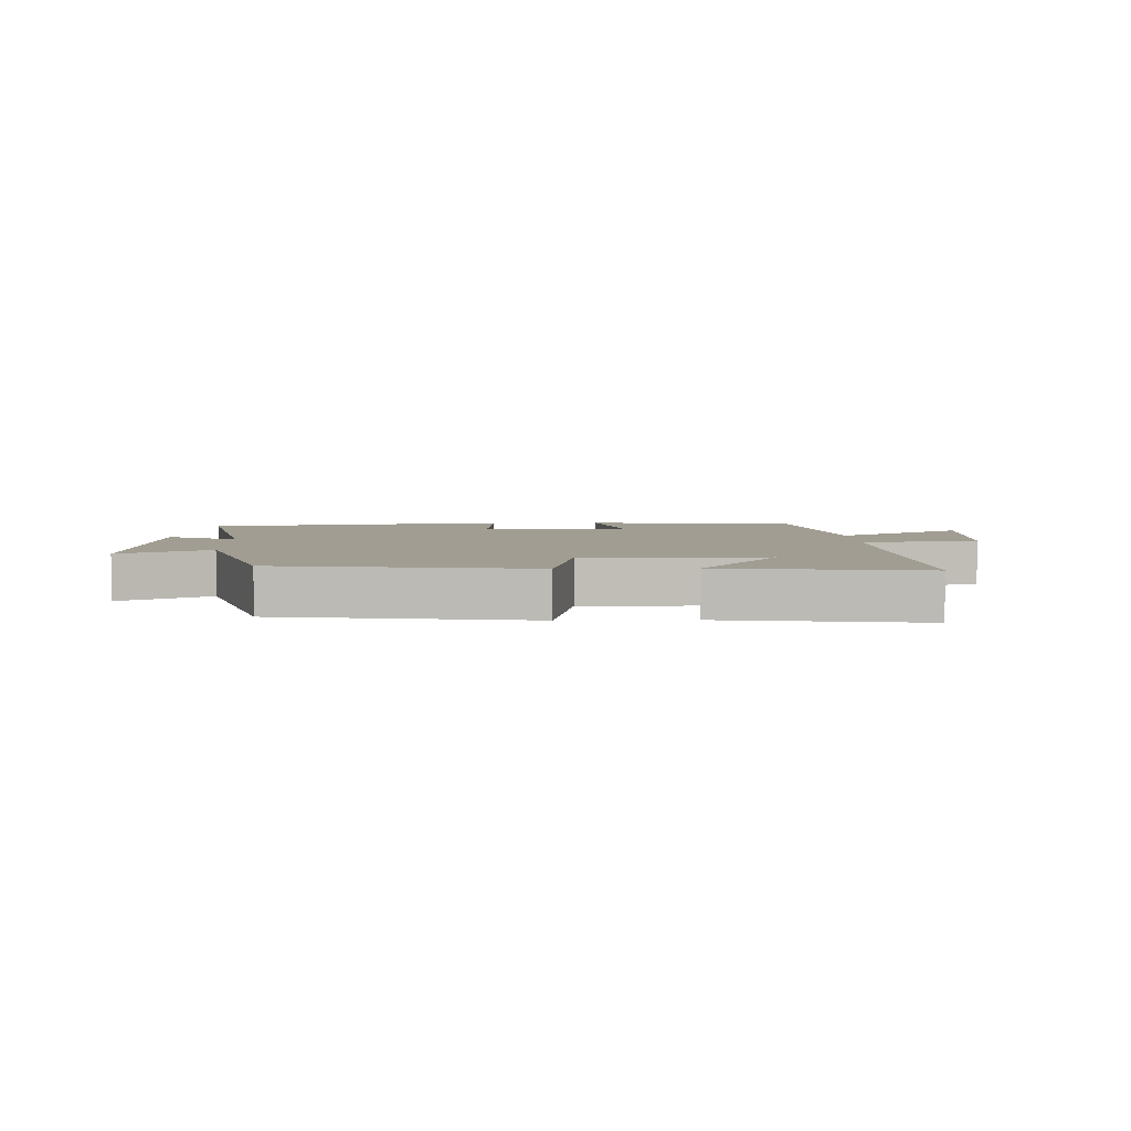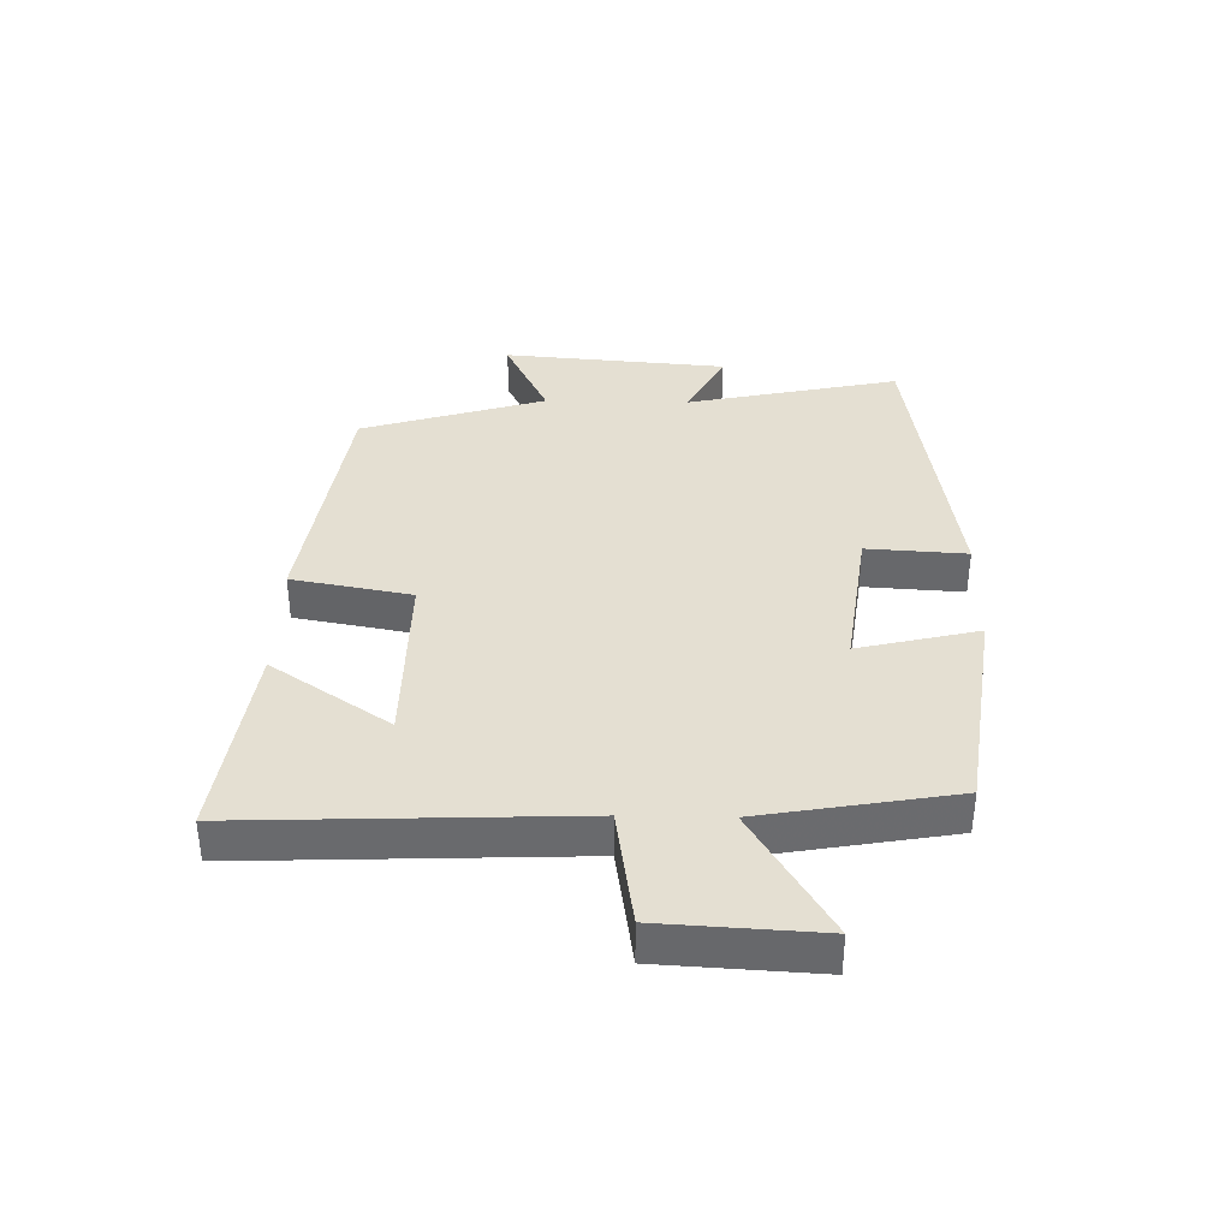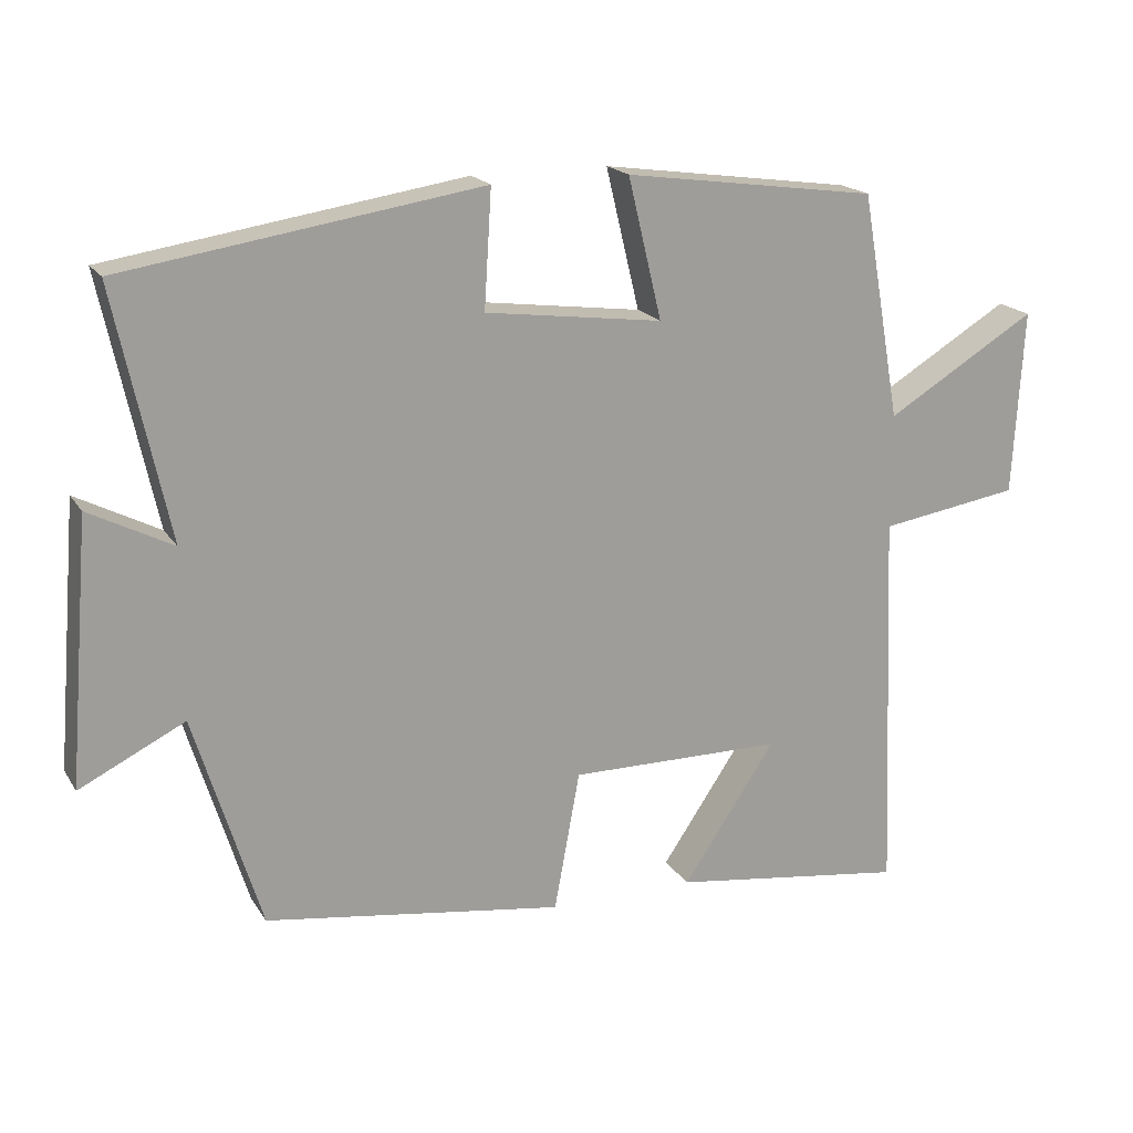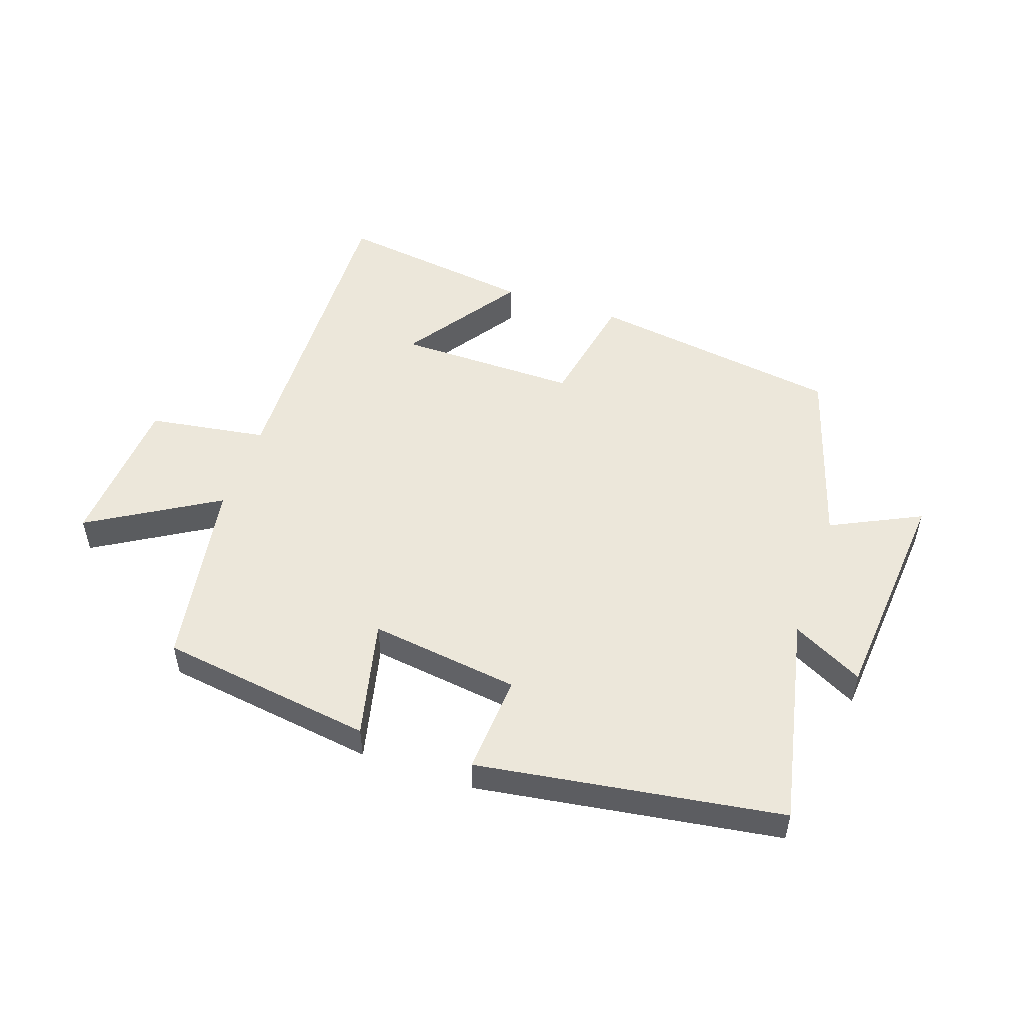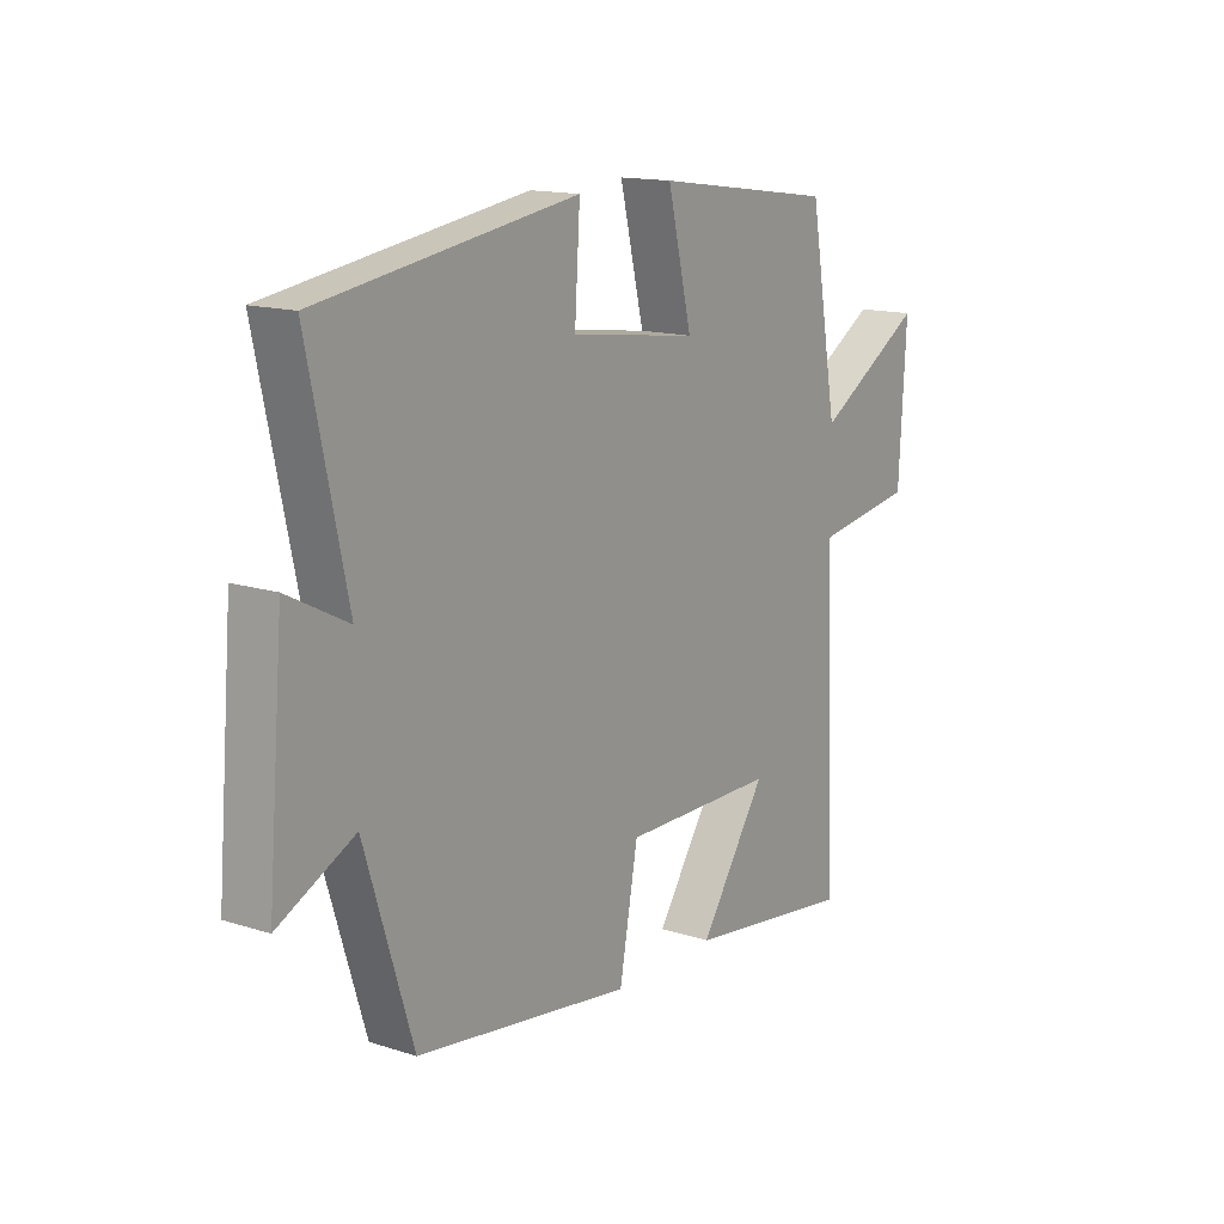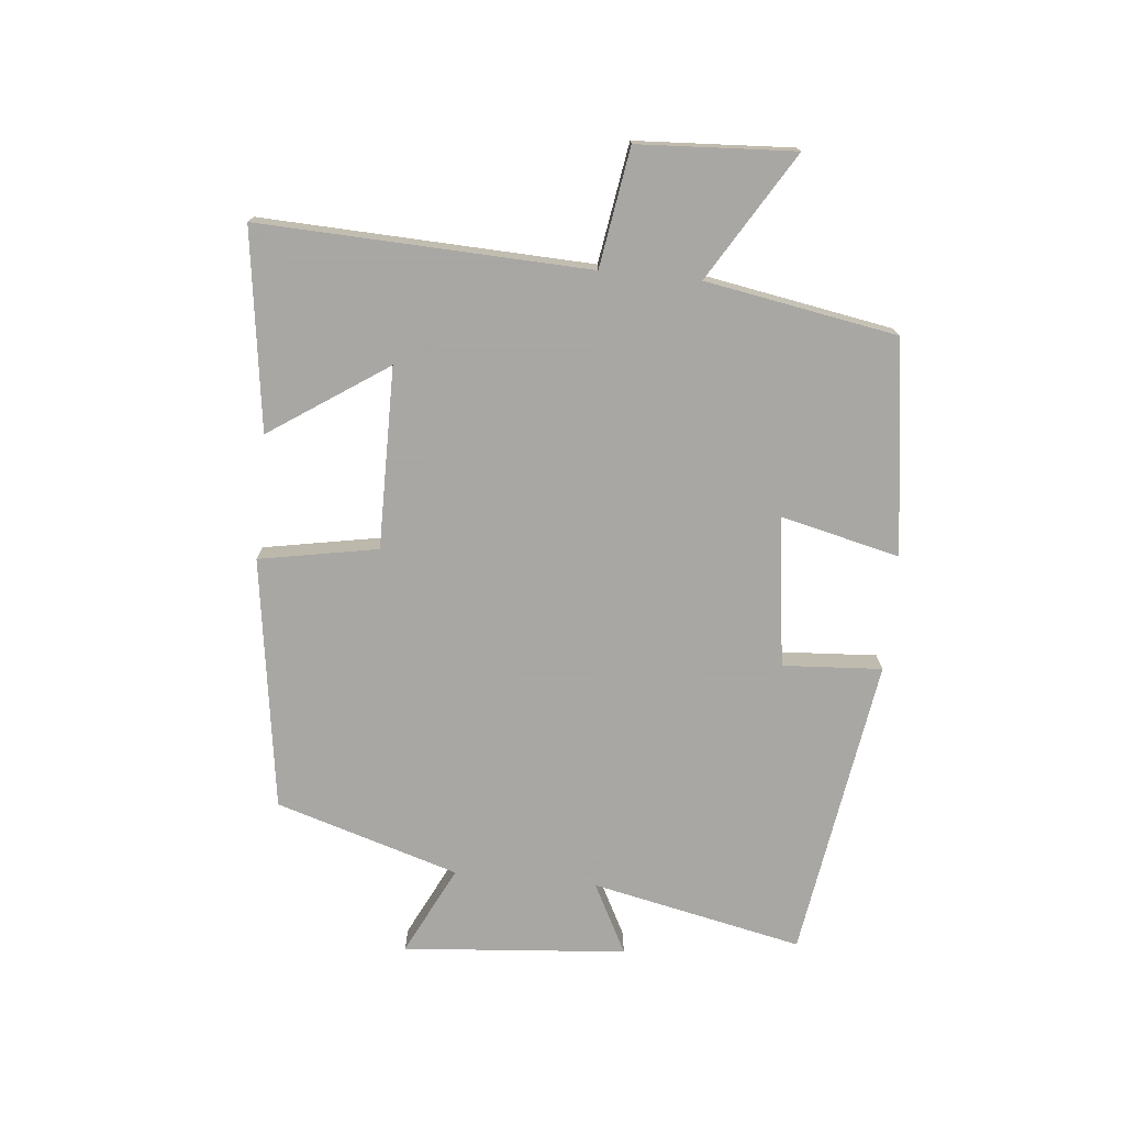
<metadata>
{"format":"obj","ext":"obj","renderer":"f3d","projection":"perspective","resolution":1024,"background":"white","views":[{"elev":4.7,"azim":178.3,"up":"+Y"},{"elev":37.0,"azim":-88.8,"up":"+Y"},{"elev":18.6,"azim":157.2,"up":"+Z"},{"elev":51.1,"azim":19.2,"up":"+Y"},{"elev":14.7,"azim":124.6,"up":"+Z"},{"elev":-74.4,"azim":-95.6,"up":"+Y"}]}
</metadata>
<code>
v 0.573 0.07 0.425
v 0.5 0.07 0.084
v 0.614 0.07 0.143
v 0.644 0.07 -0.217
v 0.5 0.07 -0.146
v 0.409 0.07 -0.441
v 0.001 0.07 -0.5
v -0.034 0.07 -0.309
v -0.326 0.07 -0.311
v -0.199 0.07 -0.5
v -0.521 0.07 -0.544
v -0.5 0.07 -0.014
v -0.691 0.07 0.016
v -0.705 0.07 0.268
v -0.5 0.07 0.144
v -0.446 0.07 0.452
v -0.101 0.07 0.5
v -0.147 0.07 0.308
v 0.095 0.07 0.34
v 0.085 0.07 0.5
v 0.573 0 0.425
v 0.5 0 0.084
v 0.614 0 0.143
v 0.644 0 -0.217
v 0.5 0 -0.146
v 0.409 0 -0.441
v 0.001 0 -0.5
v -0.034 0 -0.309
v -0.326 0 -0.311
v -0.199 0 -0.5
v -0.521 0 -0.544
v -0.5 0 -0.014
v -0.691 0 0.016
v -0.705 0 0.268
v -0.5 0 0.144
v -0.446 0 0.452
v -0.101 0 0.5
v -0.147 0 0.308
v 0.095 0 0.34
v 0.085 0 0.5
f 19 20 1 2
f 18 19 2
f 15 16 17 18
f 15 18 2
f 12 13 14 15
f 12 15 2
f 9 10 11
f 9 11 12
f 8 9 12 2
f 7 8 2
f 6 7 2
f 5 6 2
f 2 3 4 5
f 22 21 40 39
f 22 39 38
f 38 37 36 35
f 22 38 35
f 35 34 33 32
f 22 35 32
f 31 30 29
f 32 31 29
f 22 32 29 28
f 22 28 27
f 22 27 26
f 22 26 25
f 25 24 23 22
f 1 21 22 2
f 2 22 23 3
f 3 23 24 4
f 4 24 25 5
f 5 25 26 6
f 6 26 27 7
f 7 27 28 8
f 8 28 29 9
f 9 29 30 10
f 10 30 31 11
f 11 31 32 12
f 12 32 33 13
f 13 33 34 14
f 14 34 35 15
f 15 35 36 16
f 16 36 37 17
f 17 37 38 18
f 18 38 39 19
f 19 39 40 20
f 20 40 21 1

</code>
